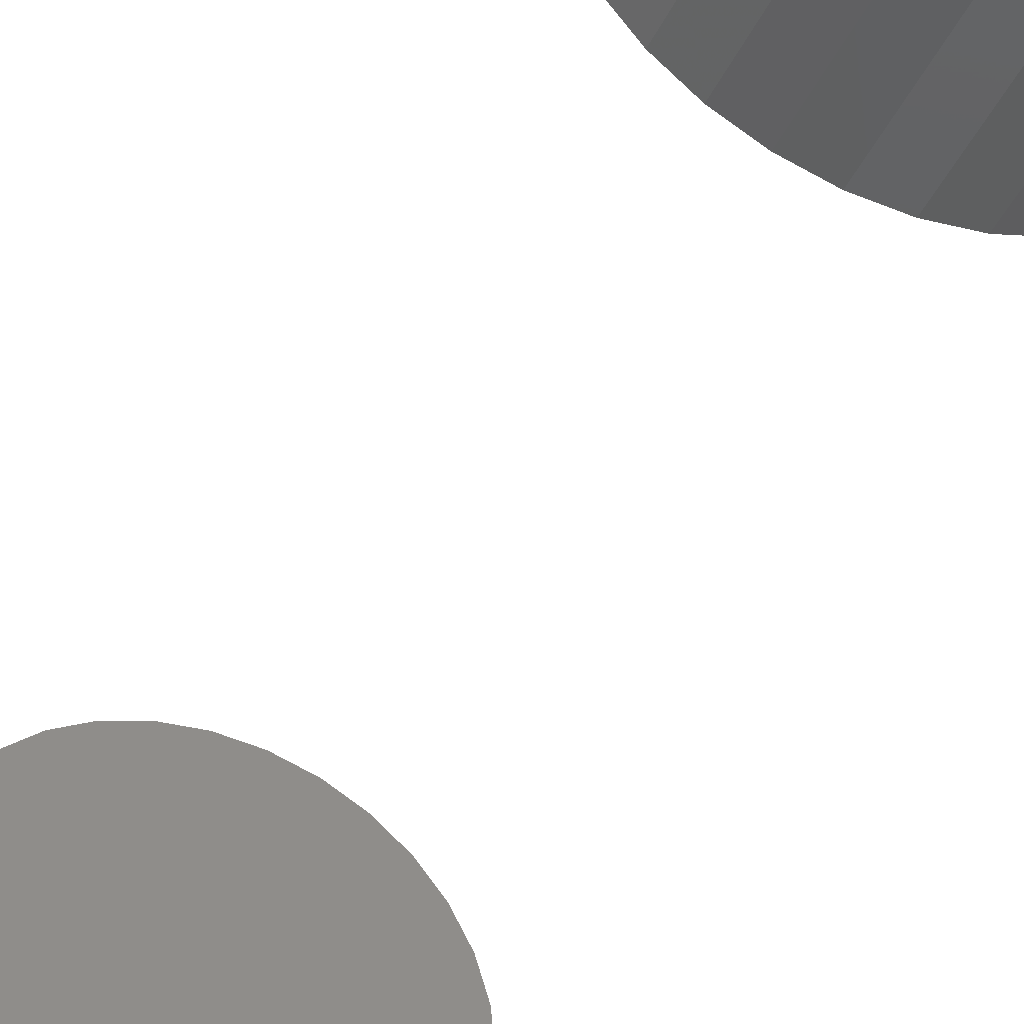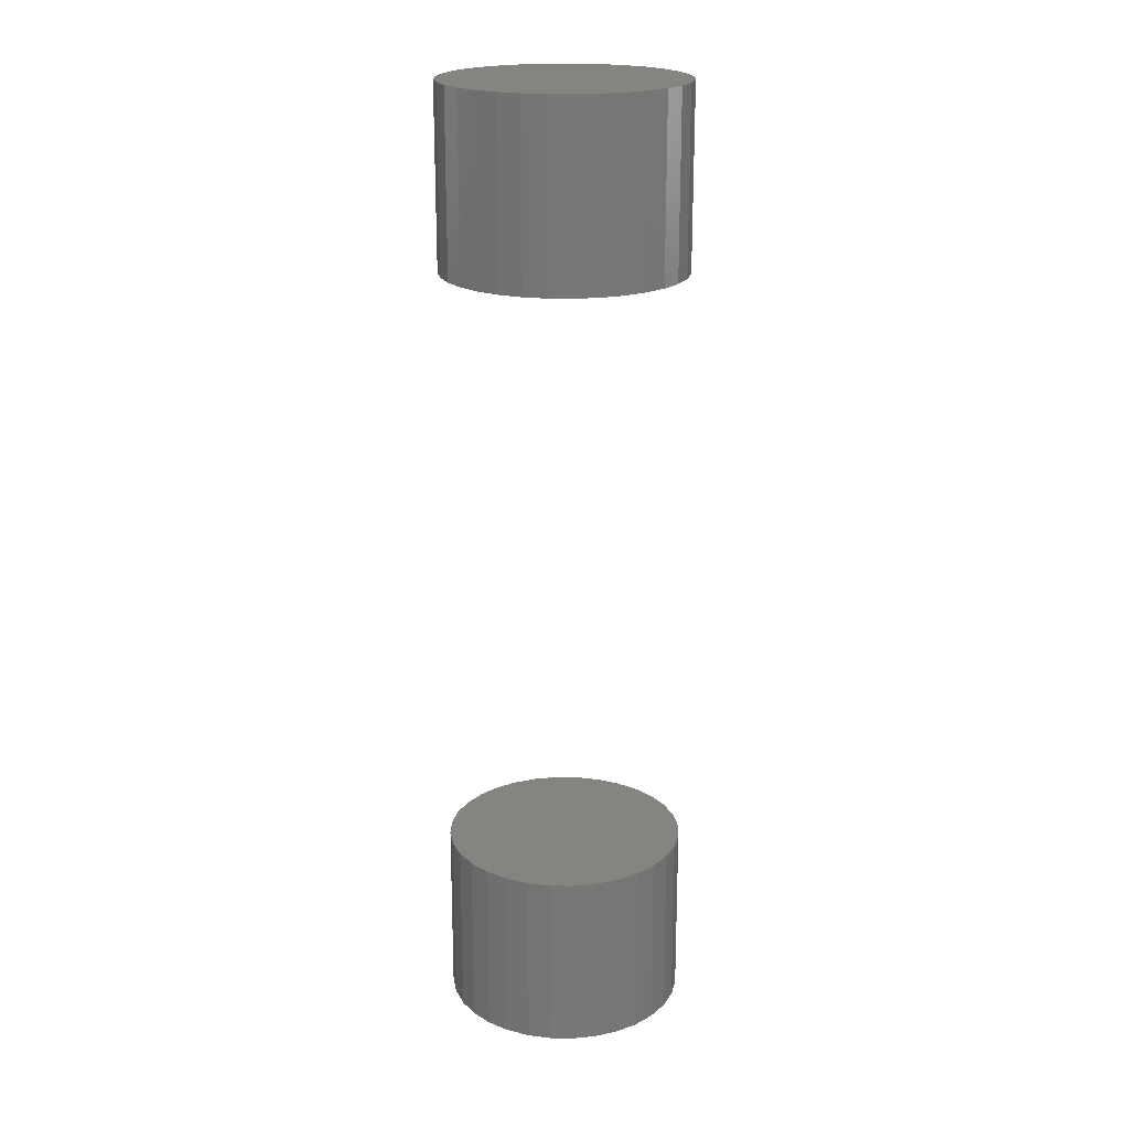
<metadata>
{"format":"stl","ext":"stl","renderer":"f3d","projection":"perspective","resolution":1024,"background":"white","views":[{"elev":-40.2,"azim":156.9,"up":"+Z"},{"elev":20.5,"azim":-49.2,"up":"+Y"}]}
</metadata>
<code>
# stl→obj: 128 verts, 248 faces
v -0.09375 -0.6094 1.16e-17
v -0.09375 -0.75 1.16e-17
v -0.09193 -0.6094 0.01848
v -0.09193 -0.75 0.01848
v -0.08654 -0.6094 0.03625
v -0.08654 -0.75 0.03625
v -0.07778 -0.6094 0.05263
v -0.07778 -0.75 0.05263
v -0.066 -0.6094 0.06699
v -0.066 -0.75 0.06699
v -0.05165 -0.6094 0.07877
v -0.05165 -0.75 0.07877
v -0.03527 -0.6094 0.08753
v -0.03527 -0.75 0.08753
v -0.0175 -0.6094 0.09292
v -0.0175 -0.75 0.09292
v 0.0009868 -0.6094 0.09474
v 0.0009868 -0.75 0.09474
v 0.01947 -0.6094 0.09292
v 0.01947 -0.75 0.09292
v 0.03724 -0.6094 0.08753
v 0.03724 -0.75 0.08753
v 0.05362 -0.6094 0.07877
v 0.05362 -0.75 0.07877
v 0.06798 -0.6094 0.06699
v 0.06798 -0.75 0.06699
v 0.07976 -0.6094 0.05263
v 0.07976 -0.75 0.05263
v 0.08851 -0.6094 0.03625
v 0.08851 -0.75 0.03625
v 0.0939 -0.6094 0.01848
v 0.0939 -0.75 0.01848
v 0.09572 -0.6094 -3.48e-17
v 0.09572 -0.75 -1.16e-17
v -0.09375 -5.259e-18 1.16e-17
v -0.09375 -0.1406 1.16e-17
v -0.09193 -5.158e-18 0.01848
v -0.09193 -0.1406 0.01848
v -0.08654 -4.859e-18 0.03625
v -0.08654 -0.1406 0.03625
v -0.07778 -4.373e-18 0.05263
v -0.07778 -0.1406 0.05263
v -0.066 -3.719e-18 0.06699
v -0.066 -0.1406 0.06699
v -0.05165 -2.922e-18 0.07877
v -0.05165 -0.1406 0.07877
v -0.03527 -2.013e-18 0.08753
v -0.03527 -0.1406 0.08753
v -0.0175 -1.026e-18 0.09292
v -0.0175 -0.1406 0.09292
v 0.0009868 6.44e-34 0.09474
v 0.0009868 -0.1406 0.09474
v 0.01947 1.026e-18 0.09292
v 0.01947 -0.1406 0.09292
v 0.03724 2.013e-18 0.08753
v 0.03724 -0.1406 0.08753
v 0.05362 2.922e-18 0.07877
v 0.05362 -0.1406 0.07877
v 0.06798 3.719e-18 0.06699
v 0.06798 -0.1406 0.06699
v 0.07976 4.373e-18 0.05263
v 0.07976 -0.1406 0.05263
v 0.08851 4.859e-18 0.03625
v 0.08851 -0.1406 0.03625
v 0.0939 5.158e-18 0.01848
v 0.0939 -0.1406 0.01848
v 0.09572 5.259e-18 -1.16e-17
v 0.09572 -0.1406 -1.16e-17
v 0.0939 -0.6094 -0.01848
v 0.0939 -0.75 -0.01848
v 0.08851 -0.6094 -0.03625
v 0.08851 -0.75 -0.03625
v 0.07976 -0.6094 -0.05263
v 0.07976 -0.75 -0.05263
v 0.06798 -0.6094 -0.06699
v 0.06798 -0.75 -0.06699
v 0.05362 -0.6094 -0.07877
v 0.05362 -0.75 -0.07877
v 0.03724 -0.6094 -0.08753
v 0.03724 -0.75 -0.08753
v 0.01947 -0.6094 -0.09292
v 0.01947 -0.75 -0.09292
v 0.0009868 -0.6094 -0.09474
v 0.0009868 -0.75 -0.09474
v -0.0175 -0.6094 -0.09292
v -0.0175 -0.75 -0.09292
v -0.03527 -0.6094 -0.08753
v -0.03527 -0.75 -0.08753
v -0.05165 -0.6094 -0.07877
v -0.05165 -0.75 -0.07877
v -0.066 -0.6094 -0.06699
v -0.066 -0.75 -0.06699
v -0.07778 -0.6094 -0.05263
v -0.07778 -0.75 -0.05263
v -0.08654 -0.6094 -0.03625
v -0.08654 -0.75 -0.03625
v -0.09193 -0.6094 -0.01848
v -0.09193 -0.75 -0.01848
v 0.0939 5.158e-18 -0.01848
v 0.0939 -0.1406 -0.01848
v 0.08851 4.859e-18 -0.03625
v 0.08851 -0.1406 -0.03625
v 0.07976 4.373e-18 -0.05263
v 0.07976 -0.1406 -0.05263
v 0.06798 3.719e-18 -0.06699
v 0.06798 -0.1406 -0.06699
v 0.05362 2.922e-18 -0.07877
v 0.05362 -0.1406 -0.07877
v 0.03724 2.013e-18 -0.08753
v 0.03724 -0.1406 -0.08753
v 0.01947 1.026e-18 -0.09292
v 0.01947 -0.1406 -0.09292
v 0.0009868 -1.288e-33 -0.09474
v 0.0009868 -0.1406 -0.09474
v -0.0175 -1.026e-18 -0.09292
v -0.0175 -0.1406 -0.09292
v -0.03527 -2.013e-18 -0.08753
v -0.03527 -0.1406 -0.08753
v -0.05165 -2.922e-18 -0.07877
v -0.05165 -0.1406 -0.07877
v -0.066 -3.719e-18 -0.06699
v -0.066 -0.1406 -0.06699
v -0.07778 -4.373e-18 -0.05263
v -0.07778 -0.1406 -0.05263
v -0.08654 -4.859e-18 -0.03625
v -0.08654 -0.1406 -0.03625
v -0.09193 -5.158e-18 -0.01848
v -0.09193 -0.1406 -0.01848
f 1 2 3
f 3 2 4
f 3 4 5
f 5 4 6
f 5 6 7
f 7 6 8
f 7 8 9
f 9 8 10
f 9 10 11
f 11 10 12
f 11 12 13
f 13 12 14
f 13 14 15
f 15 14 16
f 15 16 17
f 17 16 18
f 17 18 19
f 19 18 20
f 19 20 21
f 21 20 22
f 21 22 23
f 23 22 24
f 23 24 25
f 25 24 26
f 25 26 27
f 27 26 28
f 27 28 29
f 29 28 30
f 29 30 31
f 31 30 32
f 31 32 33
f 33 32 34
f 35 36 37
f 37 36 38
f 37 38 39
f 39 38 40
f 39 40 41
f 41 40 42
f 41 42 43
f 43 42 44
f 43 44 45
f 45 44 46
f 45 46 47
f 47 46 48
f 47 48 49
f 49 48 50
f 49 50 51
f 51 50 52
f 51 52 53
f 53 52 54
f 53 54 55
f 55 54 56
f 55 56 57
f 57 56 58
f 57 58 59
f 59 58 60
f 59 60 61
f 61 60 62
f 61 62 63
f 63 62 64
f 63 64 65
f 65 64 66
f 65 66 67
f 67 66 68
f 33 34 69
f 69 34 70
f 69 70 71
f 71 70 72
f 71 72 73
f 73 72 74
f 73 74 75
f 75 74 76
f 75 76 77
f 77 76 78
f 77 78 79
f 79 78 80
f 79 80 81
f 81 80 82
f 81 82 83
f 83 82 84
f 83 84 85
f 85 84 86
f 85 86 87
f 87 86 88
f 87 88 89
f 89 88 90
f 89 90 91
f 91 90 92
f 91 92 93
f 93 92 94
f 93 94 95
f 95 94 96
f 95 96 97
f 97 96 98
f 97 98 1
f 1 98 2
f 67 68 99
f 99 68 100
f 99 100 101
f 101 100 102
f 101 102 103
f 103 102 104
f 103 104 105
f 105 104 106
f 105 106 107
f 107 106 108
f 107 108 109
f 109 108 110
f 109 110 111
f 111 110 112
f 111 112 113
f 113 112 114
f 113 114 115
f 115 114 116
f 115 116 117
f 117 116 118
f 117 118 119
f 119 118 120
f 119 120 121
f 121 120 122
f 121 122 123
f 123 122 124
f 123 124 125
f 125 124 126
f 125 126 127
f 127 126 128
f 127 128 35
f 35 128 36
f 50 54 52
f 54 50 48
f 54 48 56
f 56 48 46
f 56 46 58
f 108 118 110
f 110 118 116
f 110 116 112
f 112 116 114
f 58 46 60
f 60 46 44
f 60 44 62
f 62 44 42
f 62 42 64
f 64 42 40
f 64 40 66
f 66 40 38
f 66 38 68
f 68 38 36
f 68 36 100
f 100 36 128
f 100 128 102
f 102 128 126
f 102 126 104
f 104 126 124
f 104 124 106
f 106 124 122
f 106 122 108
f 108 122 120
f 108 120 118
f 17 19 15
f 13 15 19
f 21 13 19
f 11 13 21
f 23 11 21
f 79 87 77
f 85 87 79
f 81 85 79
f 83 85 81
f 87 89 77
f 77 89 91
f 77 91 75
f 75 91 93
f 75 93 73
f 73 93 95
f 73 95 71
f 71 95 97
f 71 97 69
f 69 97 1
f 69 1 33
f 33 1 3
f 33 3 31
f 31 3 5
f 31 5 29
f 29 5 7
f 29 7 27
f 27 7 9
f 27 9 25
f 25 9 11
f 25 11 23
f 16 20 18
f 20 16 14
f 20 14 22
f 22 14 12
f 22 12 24
f 78 88 80
f 80 88 86
f 80 86 82
f 82 86 84
f 24 12 26
f 26 12 10
f 26 10 28
f 28 10 8
f 28 8 30
f 30 8 6
f 30 6 32
f 32 6 4
f 32 4 34
f 34 4 2
f 34 2 70
f 70 2 98
f 70 98 72
f 72 98 96
f 72 96 74
f 74 96 94
f 74 94 76
f 76 94 92
f 76 92 78
f 78 92 90
f 78 90 88
f 51 53 49
f 47 49 53
f 55 47 53
f 45 47 55
f 57 45 55
f 109 117 107
f 115 117 109
f 111 115 109
f 113 115 111
f 117 119 107
f 107 119 121
f 107 121 105
f 105 121 123
f 105 123 103
f 103 123 125
f 103 125 101
f 101 125 127
f 101 127 99
f 99 127 35
f 99 35 67
f 67 35 37
f 67 37 65
f 65 37 39
f 65 39 63
f 63 39 41
f 63 41 61
f 61 41 43
f 61 43 59
f 59 43 45
f 59 45 57

</code>
